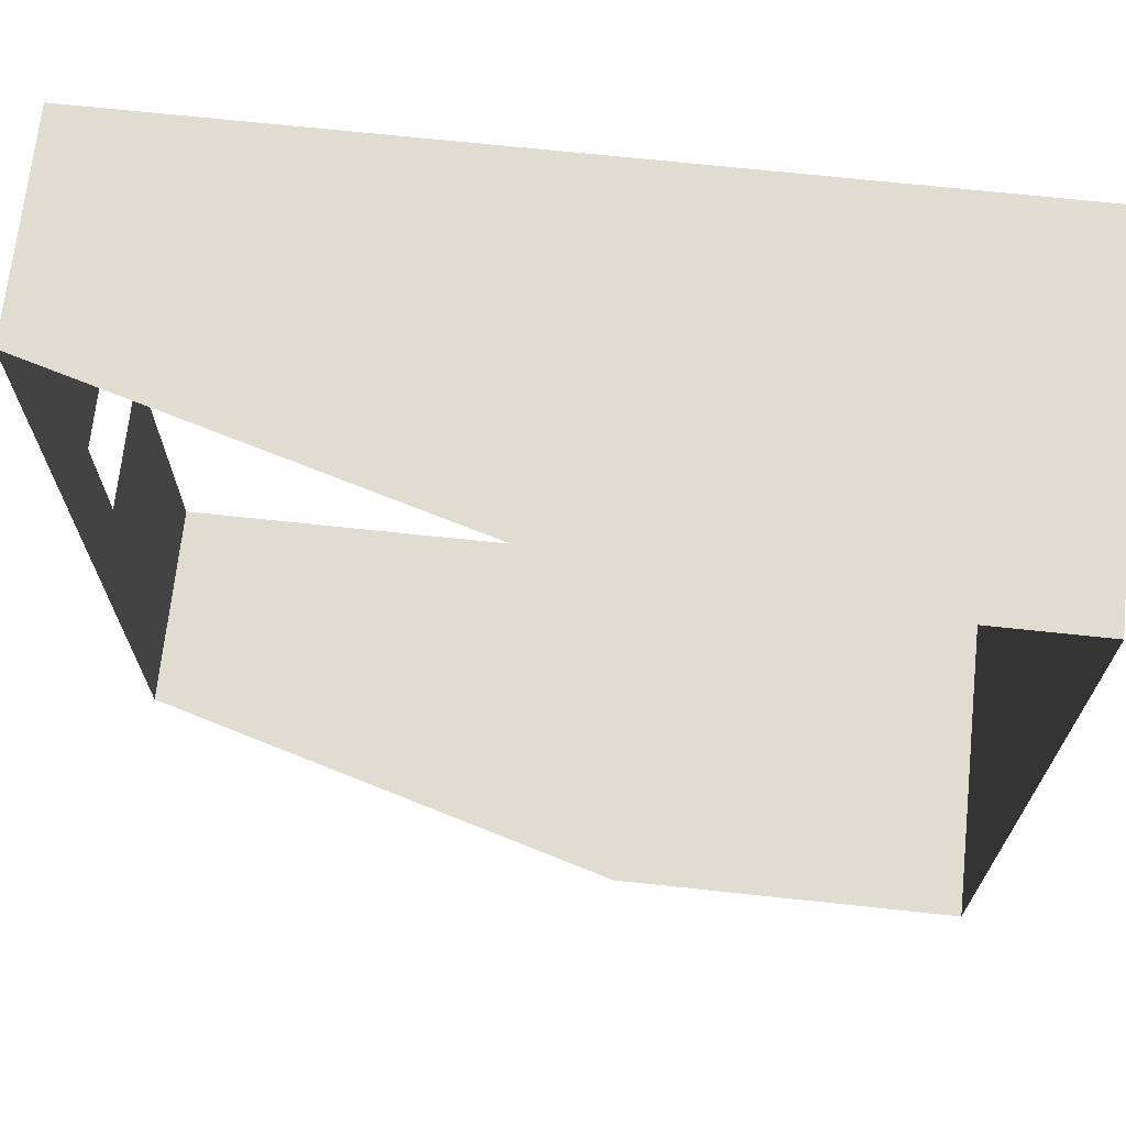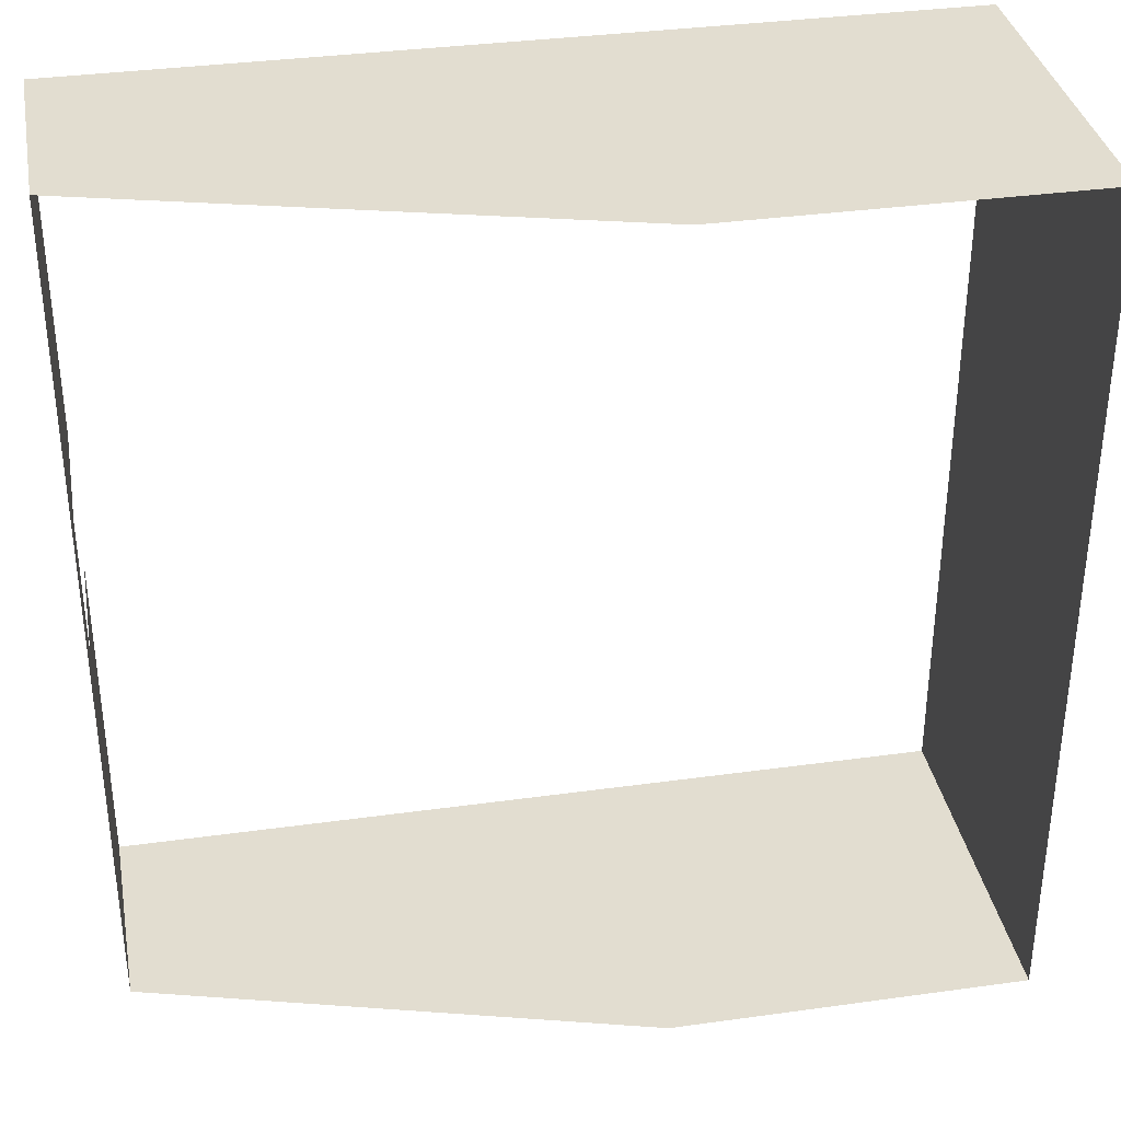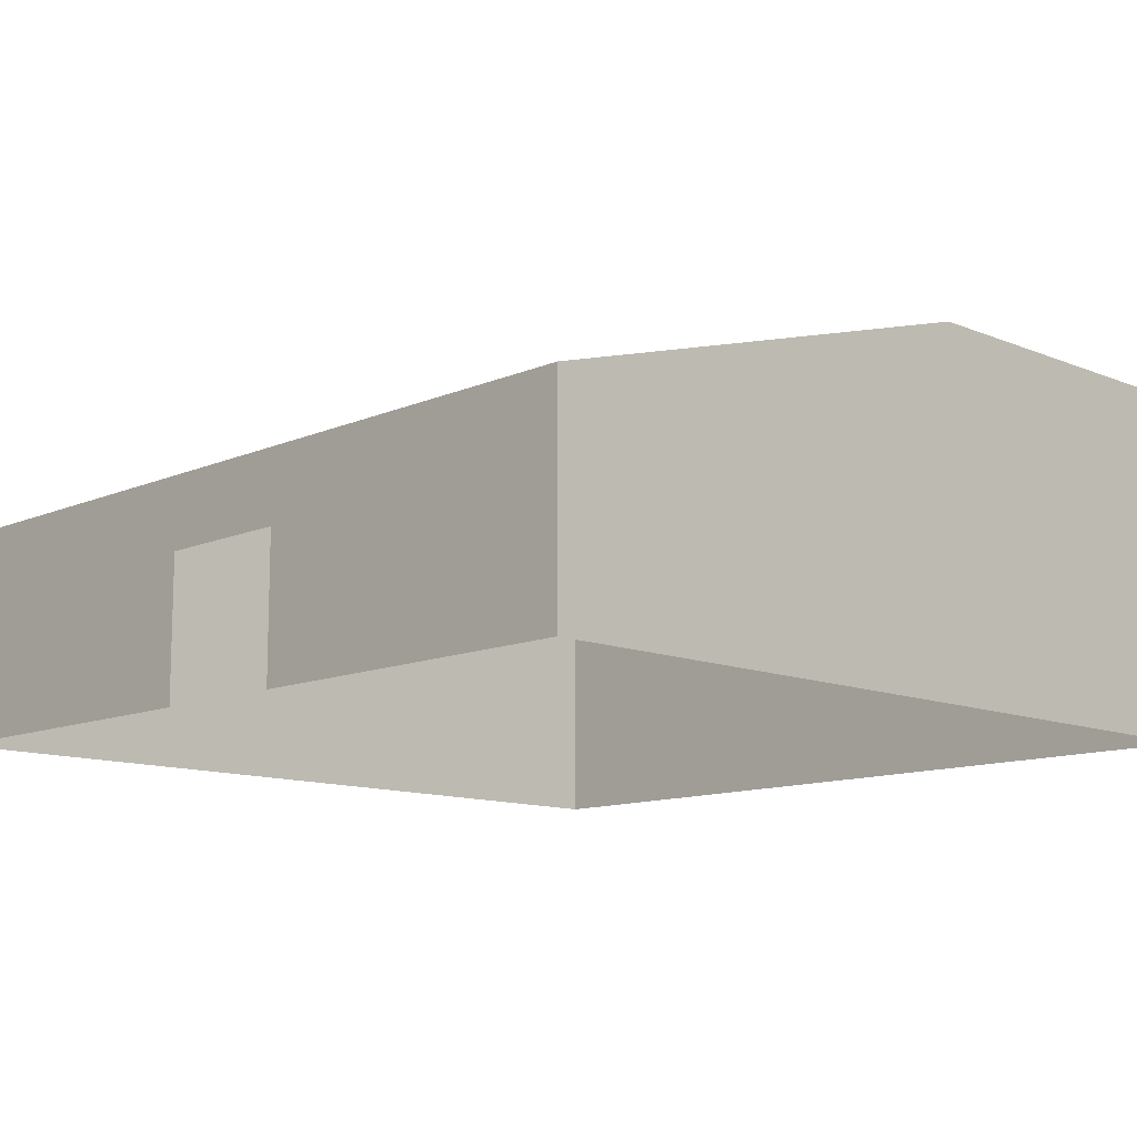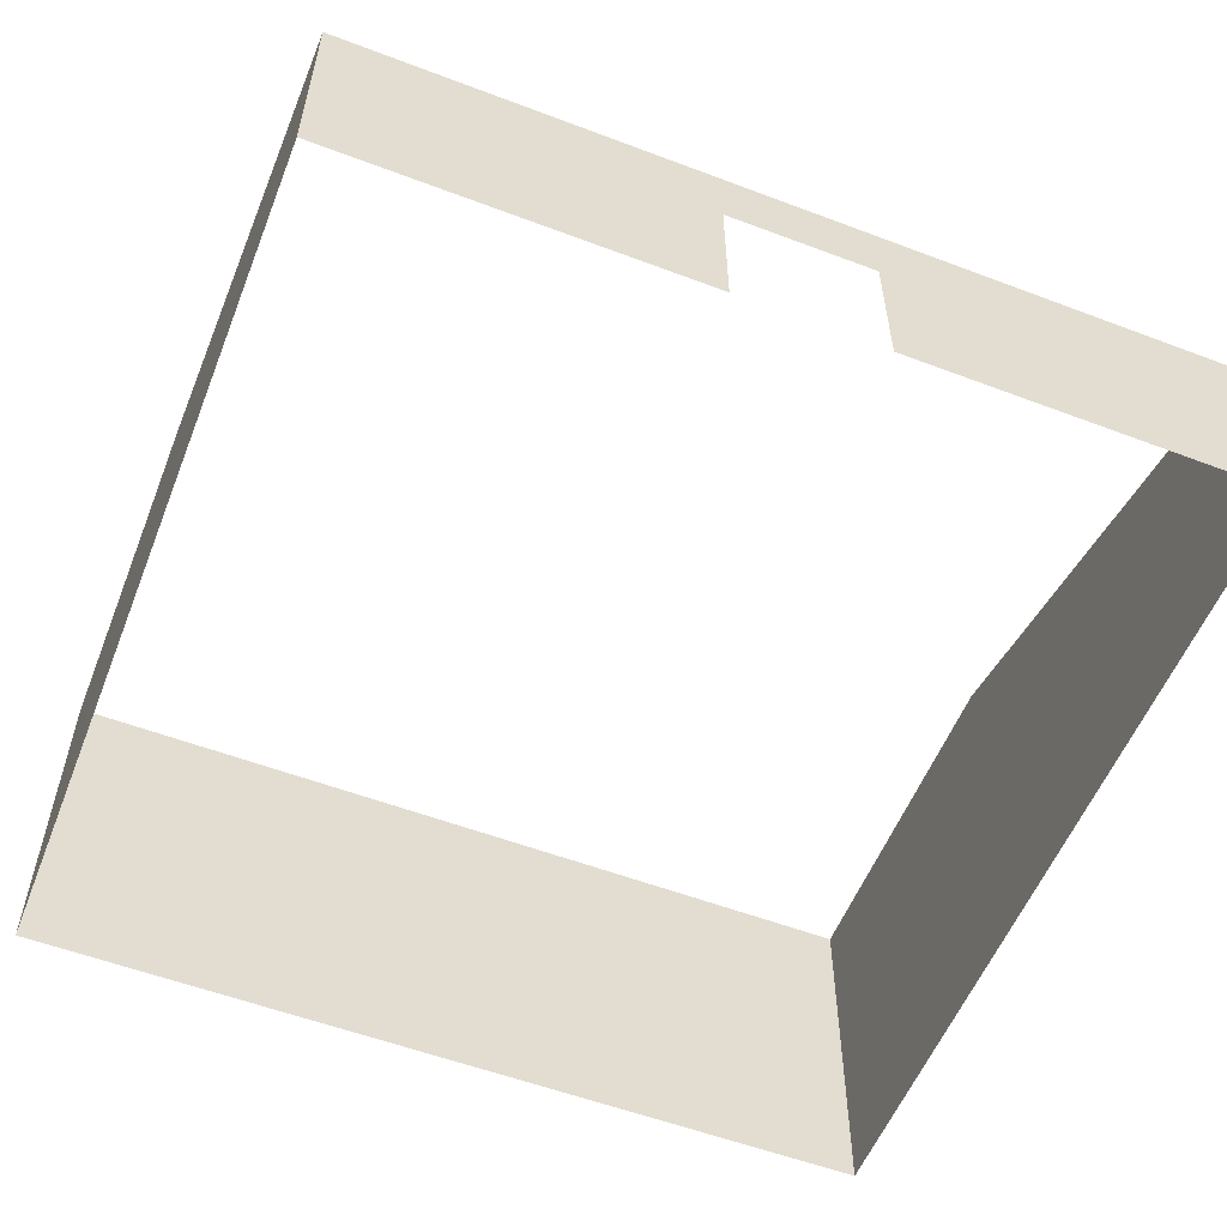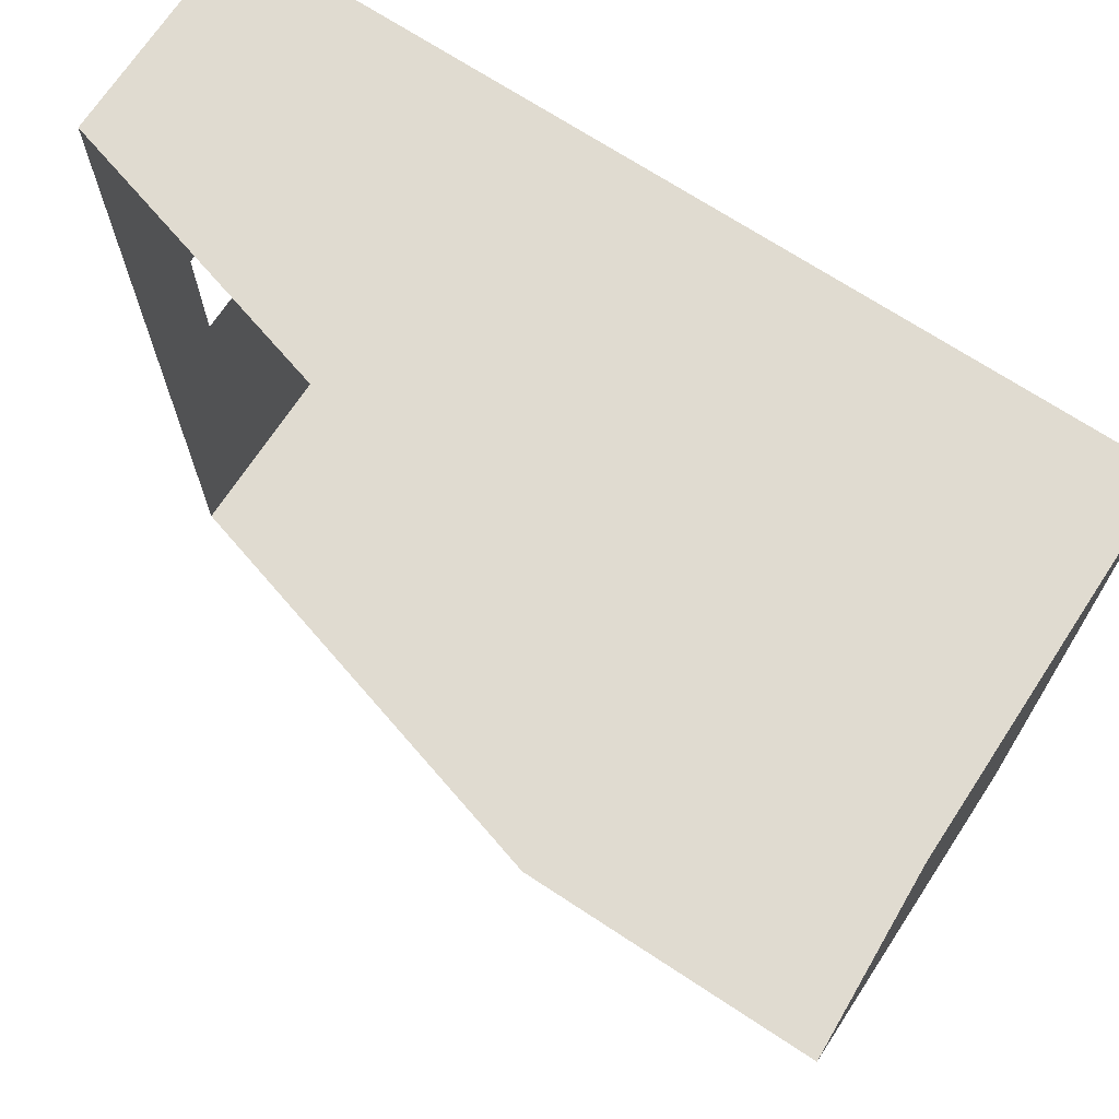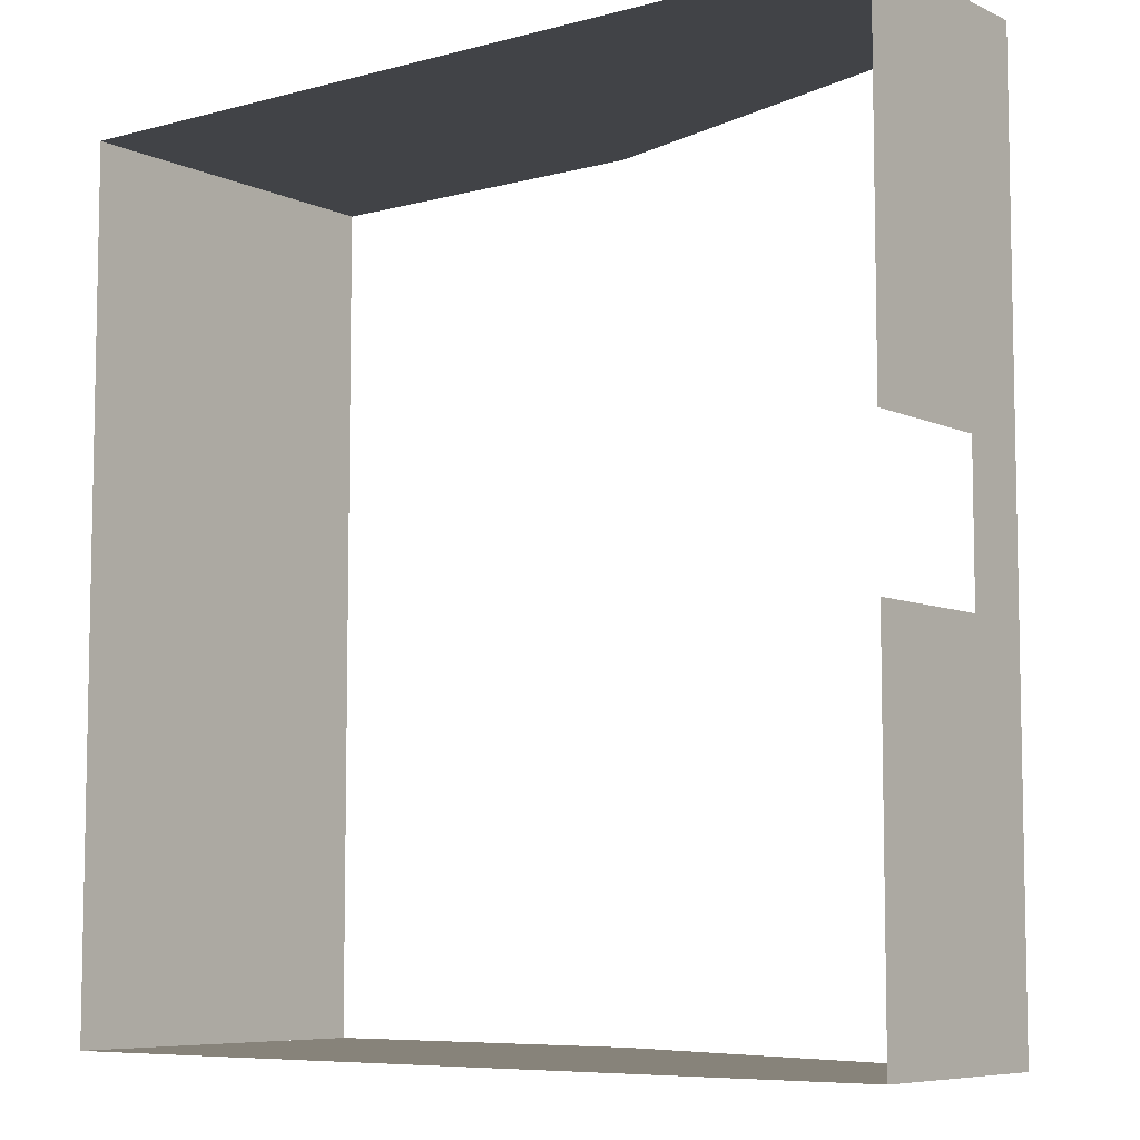
<metadata>
{"format":"obj","ext":"obj","renderer":"f3d","projection":"perspective","resolution":1024,"background":"white","views":[{"elev":69.1,"azim":-173.9,"up":"+Z"},{"elev":35.1,"azim":169.5,"up":"+Z"},{"elev":-11.8,"azim":135.8,"up":"+Y"},{"elev":-56.1,"azim":68.4,"up":"+Y"},{"elev":70.1,"azim":-146.7,"up":"+Z"},{"elev":-7.3,"azim":37.6,"up":"+Z"}]}
</metadata>
<code>
v 6 3 -6
v 6 0 -6
v -1 5 -6
v -1 0 -6
v 6 2 -6
v -1 2 -6
v -6 2 -6
v -6 5 -6
v -6 0 -6
g north_wall
f 8 7 3
f 7 6 3
f 3 6 1
f 6 5 1
f 6 4 5
f 4 2 5
f 7 9 6
f 9 4 6
v 6 3 -1
v 6 3 1
v 6 2 -6
v 6 3 -6
v 6 2 1
v 6 2 -1
v 6 3 6
v 6 2 6
v 6 0 -1
v 6 0 -6
v 6 0 1
v 6 0 6
g east_wall
f 10 13 15
f 13 12 15
f 11 10 14
f 10 15 14
f 17 16 14
f 16 11 14
f 15 12 18
f 12 19 18
f 21 17 20
f 17 14 20
v -6 0 6
v 6 0 6
v -6 5 6
v 6 3 6
v -1 0 6
v -1 5 6
v -6 2 6
v -1 2 6
v 6 2 6
g south_wall
f 28 24 29
f 24 27 29
f 27 25 29
f 25 30 29
f 22 28 26
f 28 29 26
f 30 23 29
f 23 26 29
v -6 5 6
v -6 -0 6
v -6 5 -6
v -6 0 -6
g west_wall
f 31 32 33
f 33 32 34

</code>
